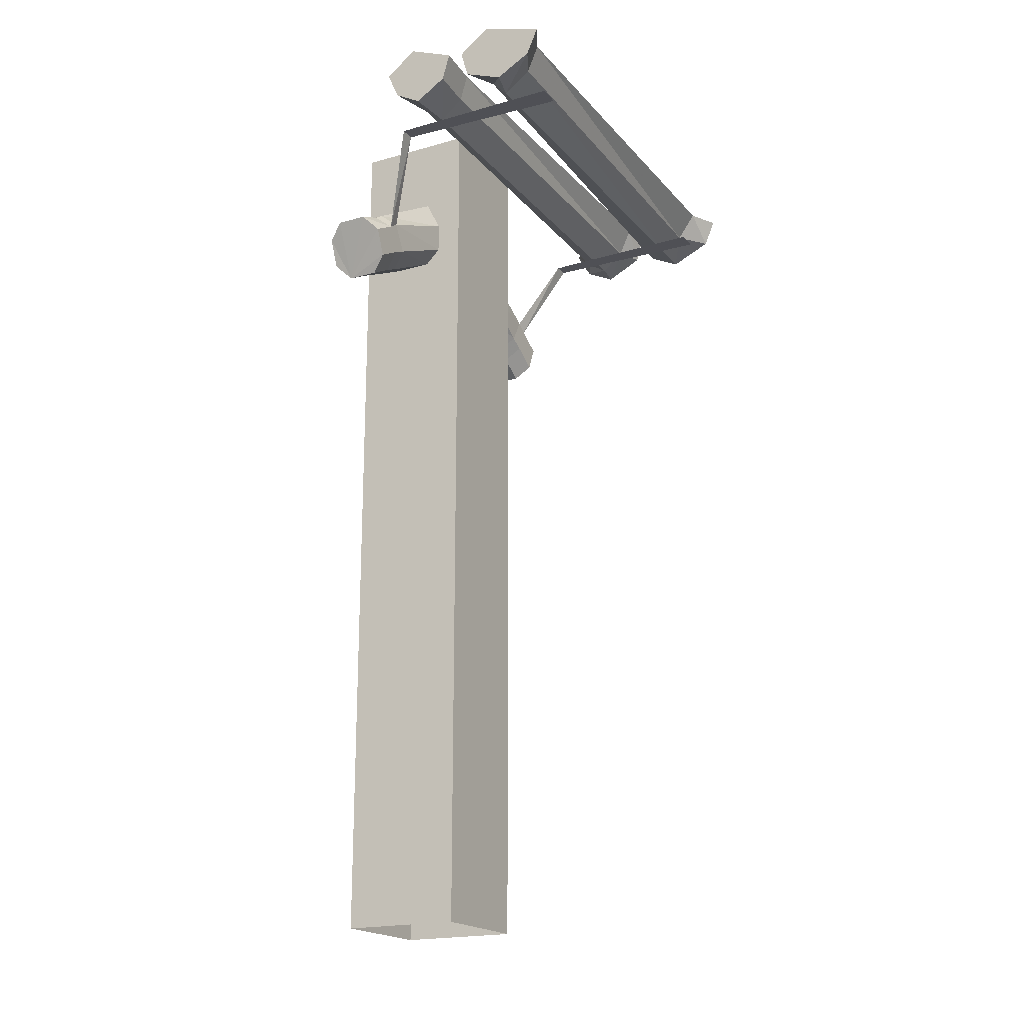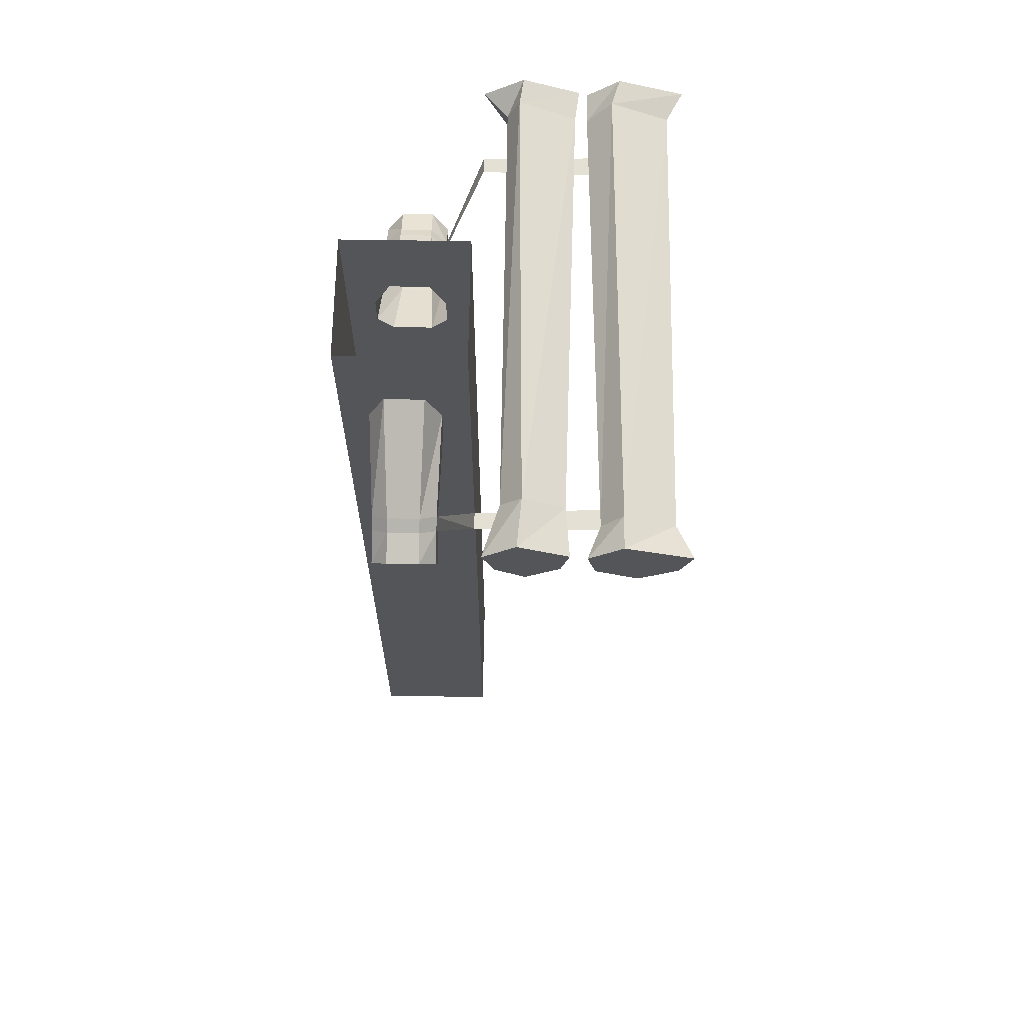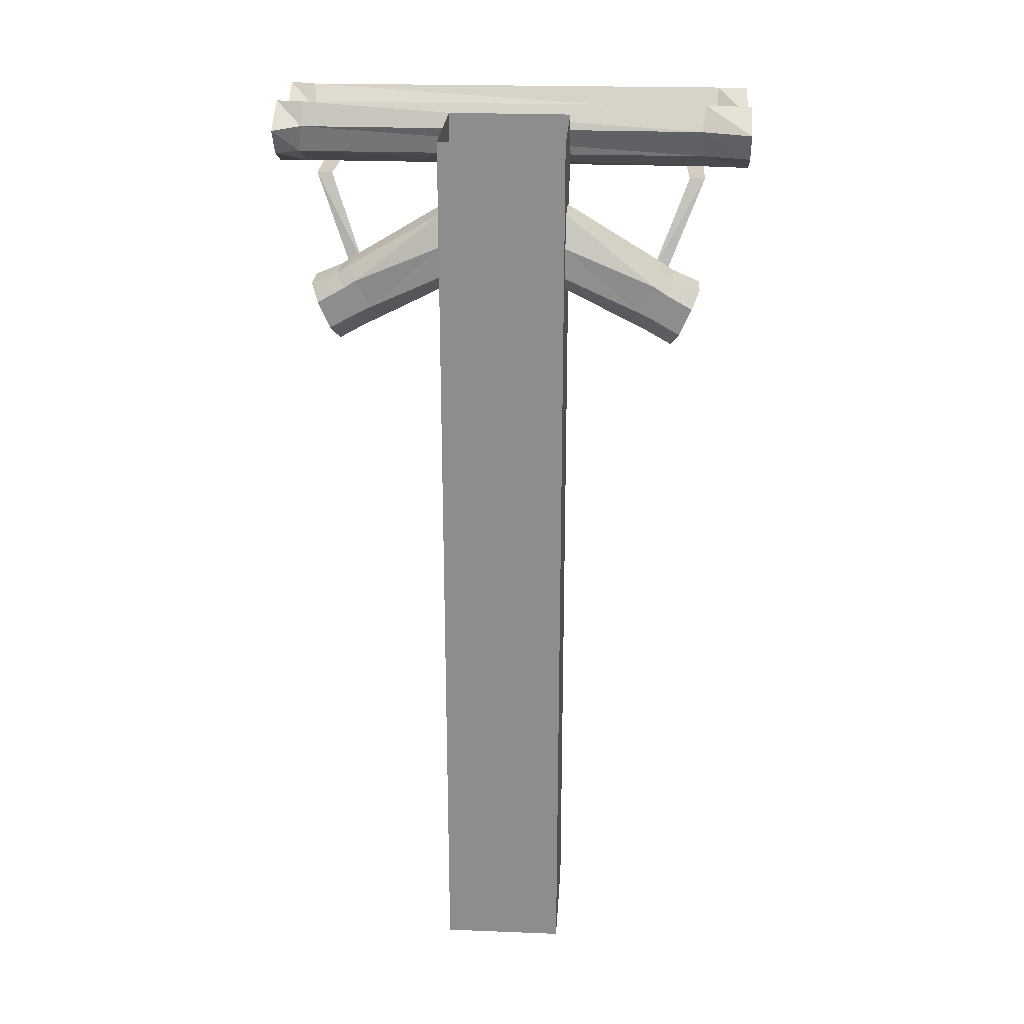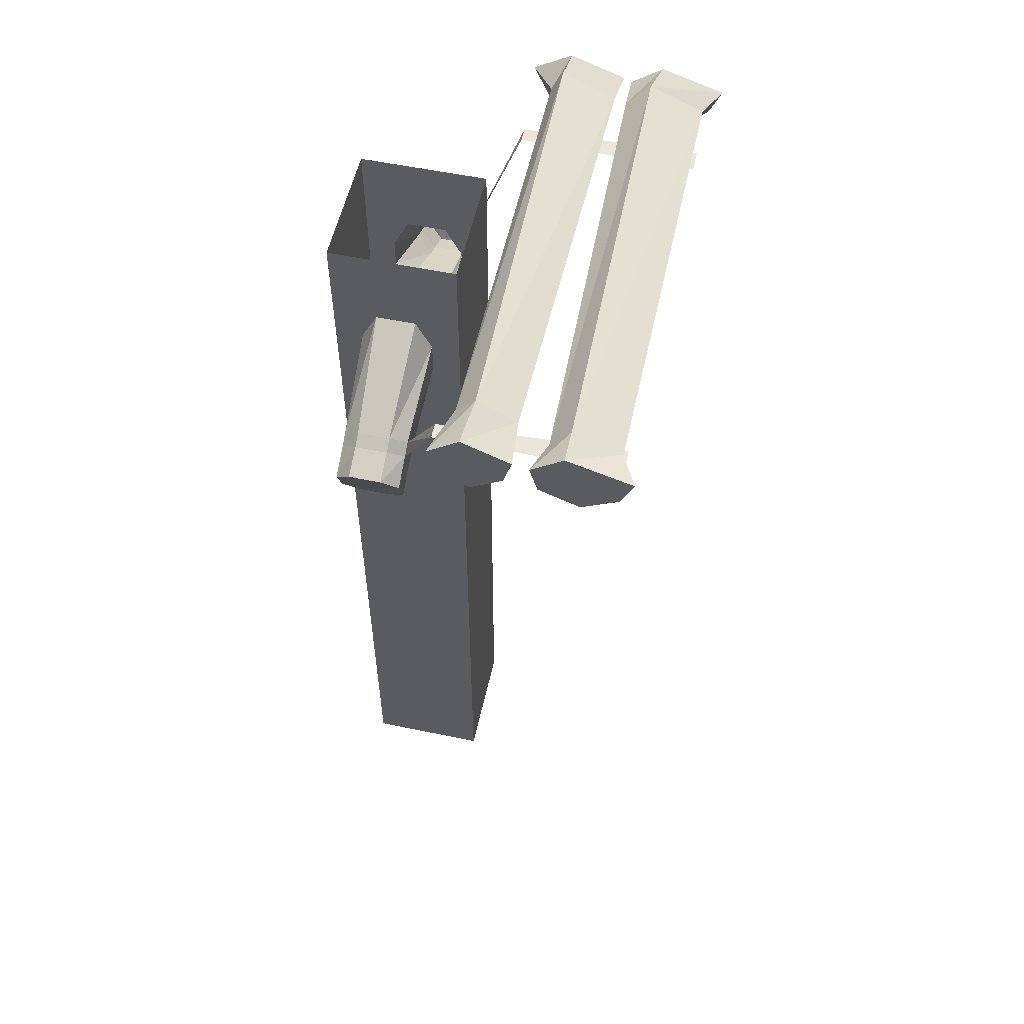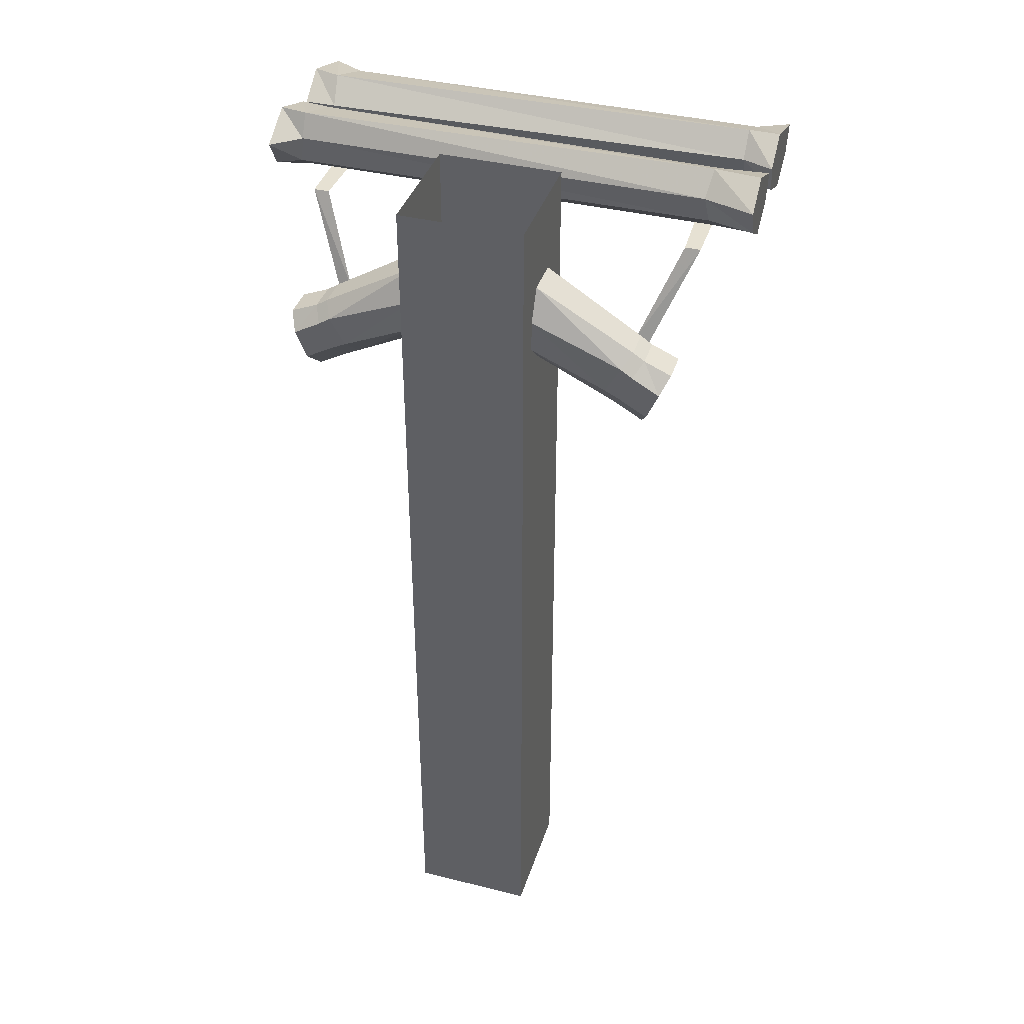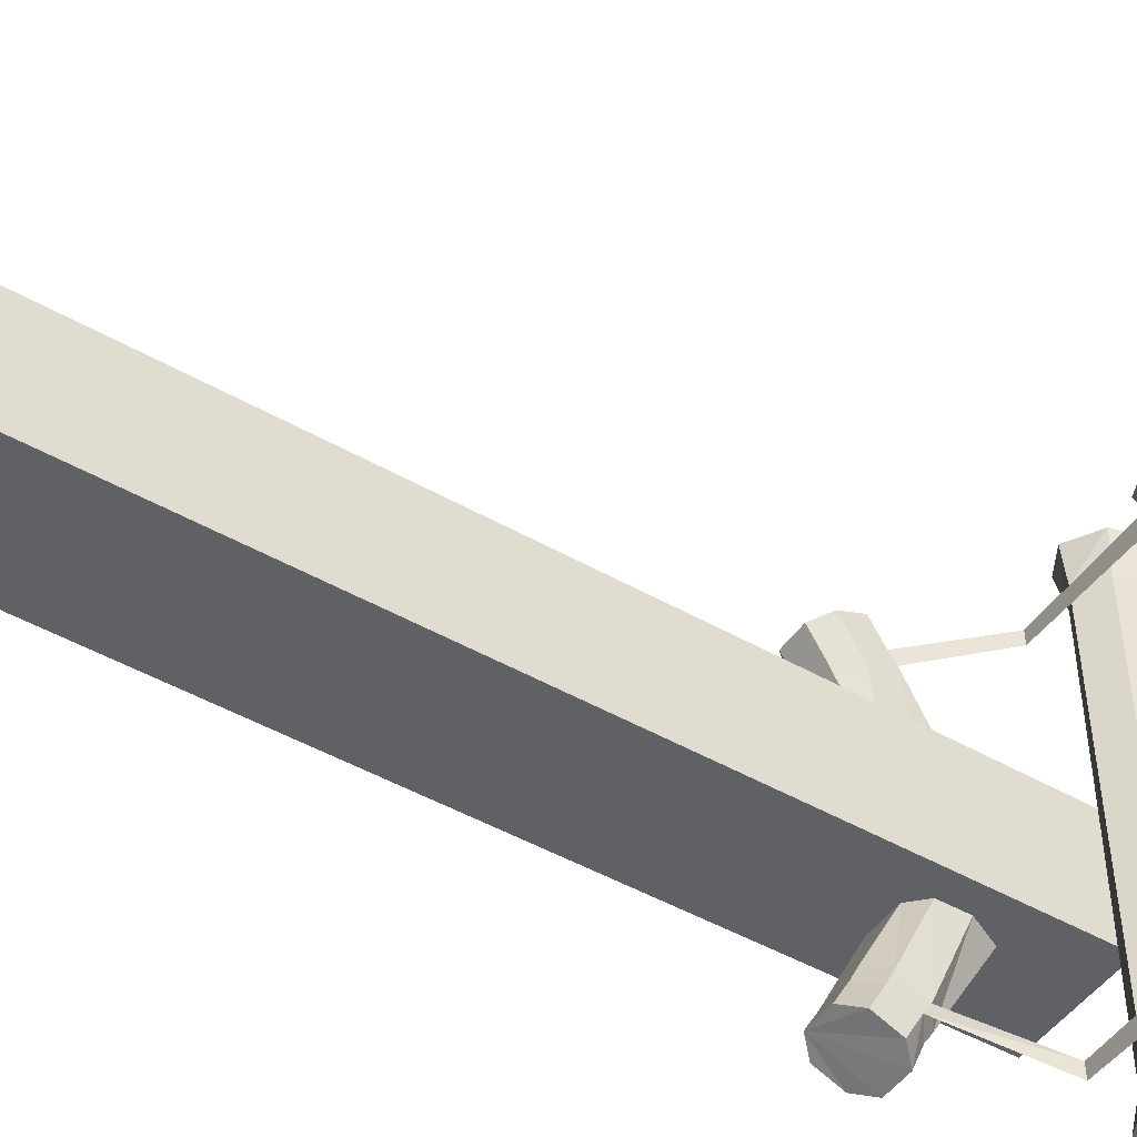
<metadata>
{"format":"obj","ext":"obj","renderer":"f3d","projection":"perspective","resolution":1024,"background":"white","views":[{"elev":-19.3,"azim":28.1,"up":"+Y"},{"elev":65.2,"azim":0.9,"up":"+Y"},{"elev":24.8,"azim":-86.3,"up":"+Y"},{"elev":55.7,"azim":12.4,"up":"+Y"},{"elev":38.9,"azim":-72.7,"up":"+Y"},{"elev":-47.6,"azim":57.2,"up":"+Z"}]}
</metadata>
<code>
v 0.2109 0 -0.4453
v 0.1875 -0.04688 -0.4453
v 0.1875 -0.04688 0.3984
v 0.2266 0 0.4062
v 0.3203 -0.03906 -0.4375
v 0.3281 -0.03906 -0.5
v 0.2188 0 -0.5
v 0.1406 -0.04688 -0.5
v 0.1953 -0.1016 -0.4531
v 0.2031 -0.1016 0.4062
v 0.1797 -0.1016 0.5
v 0.1562 -0.04688 0.5
v 0.2188 0 0.5
v 0.3047 -0.03906 0.4062
v 0.2891 -0.09375 -0.4453
v 0.3125 -0.09375 -0.5
v 0.2344 -0.1328 -0.5
v 0.1719 -0.1016 -0.5
v 0.2422 -0.1328 -0.4453
v 0.2422 -0.1328 0.4062
v 0.2344 -0.1328 0.5
v 0.3125 -0.03906 0.5
v 0.2891 -0.09375 0.4062
v 0.2969 -0.09375 0.5
v 0.3906 0 -0.4453
v 0.3438 -0.04688 -0.4375
v 0.3672 -0.04688 0.4375
v 0.4062 0 0.4375
v 0.5 -0.03906 -0.4375
v 0.5312 -0.03906 -0.5
v 0.4062 0 -0.5
v 0.3438 -0.04688 -0.5
v 0.3594 -0.1016 -0.4297
v 0.3906 -0.1016 0.4375
v 0.3594 -0.1016 0.5
v 0.3438 -0.04688 0.5
v 0.4062 0 0.5
v 0.5 -0.03906 0.4375
v 0.4609 -0.09375 -0.4375
v 0.5078 -0.09375 -0.5
v 0.4219 -0.1328 -0.5
v 0.3594 -0.1016 -0.5
v 0.4219 -0.1328 -0.4375
v 0.4219 -0.1328 0.4375
v 0.4375 -0.1328 0.5
v 0.5312 -0.03906 0.5
v 0.4766 -0.09375 0.4375
v 0.5078 -0.09375 0.5
v 0.1406 -0.1328 0.375
v 0.5 -0.1328 0.3594
v 0.5 -0.1328 0.4062
v 0.1406 -0.1328 0.4062
v 0.0625 -0.3047 0.3047
v 0.0625 -0.3203 0.3281
v 0.0625 -0.3594 0.2734
v 0.07031 -0.2891 0.125
v 0.07031 -0.2266 0.125
v 0.03125 -0.2812 0.3203
v 0.03125 -0.2969 0.3438
v 0.03125 -0.3203 0.3984
v 0.0625 -0.3516 0.3828
v 0.0625 -0.375 0.3047
v 0.03125 -0.3906 0.2578
v 0.03906 -0.3203 0.125
v 0.09375 -0.3438 0.125
v 0.09375 -0.1562 0.125
v 0.03906 -0.1641 0.125
v -0.03125 -0.2812 0.3203
v -0.03125 -0.2969 0.3438
v -0.03125 -0.3203 0.3984
v -0.03125 -0.4375 0.3438
v 0.0625 -0.4062 0.3594
v 0.03125 -0.4062 0.2891
v -0.03125 -0.3906 0.2578
v -0.03906 -0.3203 0.125
v -0.09375 -0.3438 0.125
v -0.125 -1.875 0.125
v 0.125 -1.875 0.125
v 0.125 0 0.125
v -0.09375 -0.1562 0.125
v -0.03906 -0.1641 0.125
v -0.0625 -0.3047 0.3047
v -0.0625 -0.3203 0.3281
v -0.0625 -0.3516 0.3828
v -0.0625 -0.4062 0.3594
v -0.0625 -0.375 0.3047
v -0.03125 -0.4062 0.2891
v 0.03125 -0.4375 0.3438
v -0.0625 -0.3594 0.2734
v -0.07031 -0.2891 0.125
v -0.125 0 0.125
v -0.125 -1.875 -0.125
v -0.125 0 -0.125
v -0.09375 -0.3438 -0.125
v 0.125 -1.875 -0.125
v 0.09375 -0.3438 -0.125
v 0.09375 -0.1562 -0.125
v 0.125 0 -0.125
v 0.5 -0.1328 -0.3672
v 0.1406 -0.1328 -0.375
v 0.1406 -0.1328 -0.4062
v 0.5 -0.1328 -0.4141
v 0.07031 -0.2266 -0.125
v 0.03906 -0.1641 -0.125
v -0.09375 -0.1562 -0.125
v 0.07031 -0.2891 -0.125
v 0.0625 -0.3047 -0.3047
v 0.03125 -0.2812 -0.3203
v -0.03125 -0.2812 -0.3203
v -0.03906 -0.1641 -0.125
v -0.07031 -0.2266 -0.125
v 0.03906 -0.3203 -0.125
v 0.0625 -0.3594 -0.2734
v 0.0625 -0.3203 -0.3281
v 0.03125 -0.2969 -0.3438
v -0.03125 -0.2969 -0.3438
v -0.0625 -0.3203 -0.3281
v -0.0625 -0.3047 -0.3047
v -0.0625 -0.3594 -0.2734
v -0.07031 -0.2891 -0.125
v -0.03906 -0.3203 -0.125
v -0.07031 -0.2266 0.125
v 0.0625 -0.375 -0.3047
v 0.03125 -0.3906 -0.2578
v 0.03125 -0.4062 -0.2891
v 0.0625 -0.4062 -0.3594
v 0.0625 -0.3516 -0.3828
v 0.03125 -0.3203 -0.3984
v -0.03125 -0.3203 -0.3984
v -0.0625 -0.3516 -0.3828
v -0.0625 -0.4062 -0.3594
v -0.0625 -0.375 -0.3047
v -0.03125 -0.4062 -0.2891
v -0.03125 -0.3906 -0.2578
v 0.03125 -0.4375 -0.3438
v -0.03125 -0.4375 -0.3438
f 1 2 3
f 1 3 4
f 1 4 5
f 2 9 10
f 2 10 3
f 4 14 5
f 5 14 15
f 9 19 20
f 9 20 10
f 14 23 15
f 15 23 19
f 19 23 20
f 25 26 27
f 25 27 28
f 25 28 29
f 26 33 34
f 26 34 27
f 28 38 29
f 29 38 39
f 33 43 44
f 33 44 34
f 38 47 39
f 39 47 43
f 43 47 44
f 60 70 71
f 60 71 61
f 61 71 72
f 70 84 71
f 71 84 85
f 71 88 72
f 126 135 136
f 126 136 127
f 127 136 128
f 128 136 129
f 129 136 130
f 130 136 131
f 1 5 6
f 1 6 7
f 1 7 2
f 2 7 8
f 2 8 9
f 3 10 11
f 3 11 12
f 3 12 4
f 4 12 13
f 4 13 14
f 5 15 16
f 5 16 6
f 6 16 17
f 6 17 7
f 7 17 8
f 8 17 18
f 8 18 9
f 9 18 19
f 10 20 21
f 10 21 11
f 11 21 12
f 12 21 13
f 13 21 22
f 13 22 14
f 14 22 23
f 15 19 17
f 15 17 16
f 20 23 24
f 20 24 21
f 21 24 22
f 22 24 23
f 18 17 19
f 25 29 30
f 25 30 31
f 25 31 26
f 26 31 32
f 26 32 33
f 27 34 35
f 27 35 36
f 27 36 28
f 28 36 37
f 28 37 38
f 29 39 40
f 29 40 30
f 30 40 41
f 30 41 31
f 31 41 32
f 32 41 42
f 32 42 33
f 33 42 43
f 34 44 45
f 34 45 35
f 35 45 36
f 36 45 37
f 37 45 46
f 37 46 38
f 38 46 47
f 39 43 41
f 39 41 40
f 44 47 48
f 44 48 45
f 45 48 46
f 46 48 47
f 42 41 43
f 56 64 65
f 56 65 57
f 57 65 66
f 57 66 67
f 64 75 65
f 65 75 76
f 65 76 77
f 65 77 78
f 66 80 81
f 66 81 67
f 75 90 76
f 76 90 80
f 77 91 92
f 92 91 93
f 92 94 95
f 95 94 96
f 95 98 78
f 78 98 79
f 97 103 104
f 97 104 105
f 97 96 106
f 97 106 103
f 104 110 105
f 105 110 111
f 105 111 94
f 96 112 106
f 111 120 94
f 94 120 121
f 94 121 112
f 94 112 96
f 80 122 81
f 80 90 122
f 49 50 51
f 49 51 52
f 49 52 53
f 49 53 54
f 49 54 52
f 52 54 53
f 53 54 55
f 53 58 59
f 53 59 54
f 54 62 55
f 55 62 63
f 58 68 69
f 58 69 59
f 62 73 63
f 63 73 74
f 68 82 83
f 68 83 69
f 73 87 74
f 74 87 89
f 99 100 101
f 99 101 102
f 107 113 114
f 107 114 115
f 107 115 108
f 108 115 116
f 108 116 109
f 109 116 117
f 109 117 118
f 82 89 86
f 82 86 83
f 89 87 86
f 123 114 113
f 123 113 124
f 123 124 125
f 117 132 118
f 118 132 119
f 119 132 133
f 119 133 134
f 125 124 134
f 125 134 133
f 114 101 100
f 114 100 107
f 114 107 101
f 101 107 100
f 53 55 56
f 53 56 57
f 53 57 58
f 54 59 60
f 54 60 61
f 54 61 62
f 55 63 64
f 55 64 56
f 57 67 58
f 58 67 68
f 59 69 70
f 59 70 60
f 61 72 62
f 62 72 73
f 63 74 75
f 63 75 64
f 65 78 79
f 65 79 66
f 66 79 80
f 67 81 68
f 68 81 82
f 69 83 84
f 69 84 70
f 71 85 86
f 71 86 87
f 71 87 88
f 72 88 73
f 73 88 87
f 74 89 90
f 74 90 75
f 76 80 77
f 77 80 91
f 92 93 94
f 95 96 97
f 95 97 98
f 97 105 93
f 97 93 98
f 103 106 107
f 103 107 108
f 103 108 104
f 104 108 109
f 104 109 110
f 105 94 93
f 106 112 113
f 106 113 107
f 109 118 110
f 110 118 111
f 111 118 119
f 111 119 120
f 81 122 82
f 82 122 89
f 83 86 85
f 83 85 84
f 122 90 89
f 79 91 80
f 123 125 126
f 123 126 127
f 123 127 114
f 114 127 128
f 114 128 115
f 115 128 129
f 115 129 116
f 116 129 130
f 116 130 117
f 117 130 131
f 117 131 132
f 119 134 120
f 120 134 121
f 121 134 124
f 121 124 112
f 112 124 113
f 125 133 135
f 125 135 126
f 131 136 132
f 132 136 133
f 133 136 135

</code>
